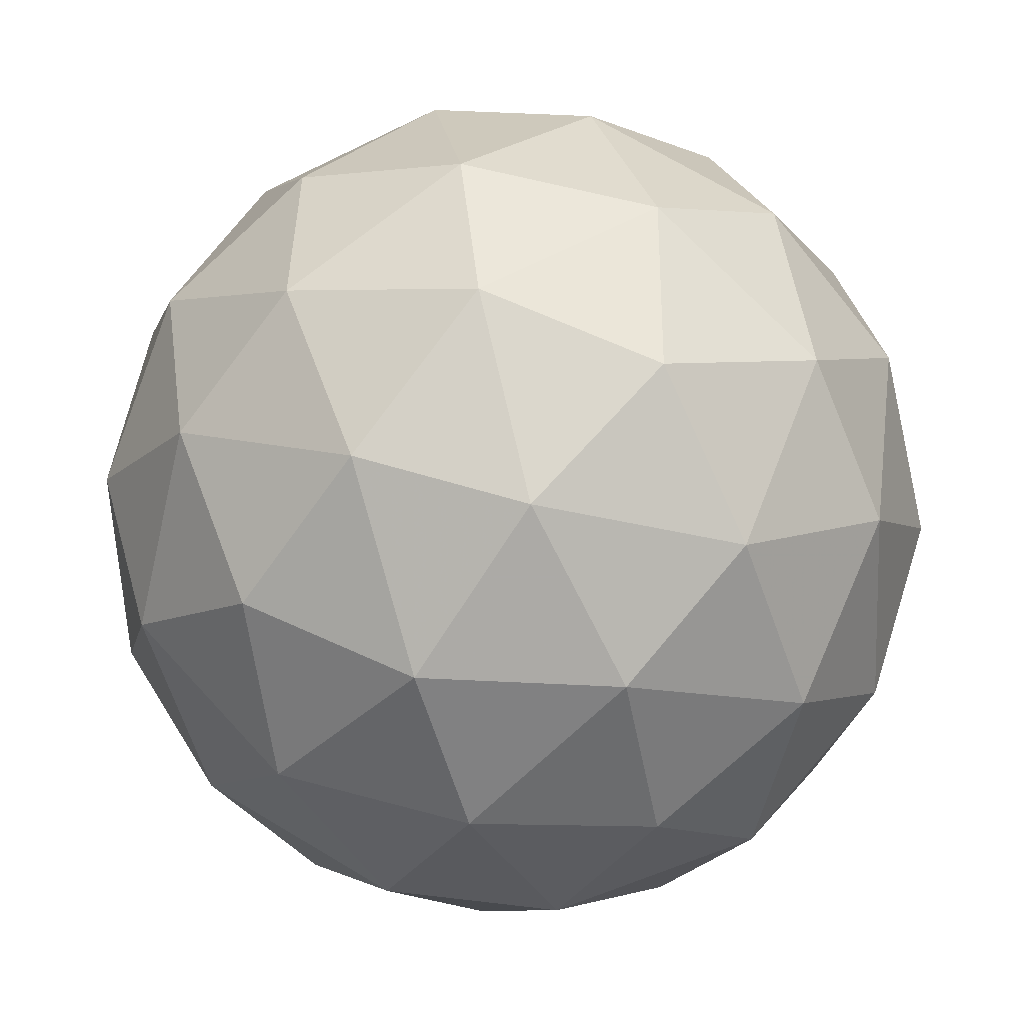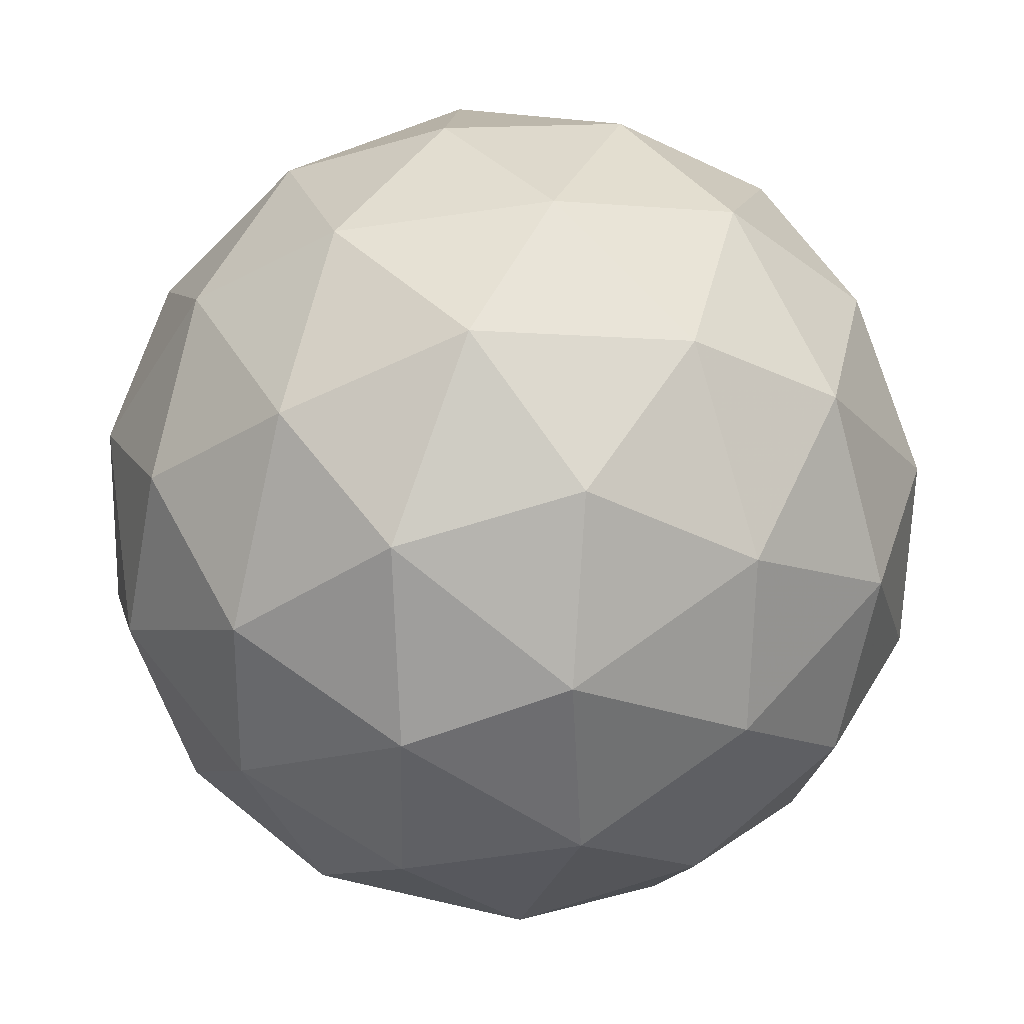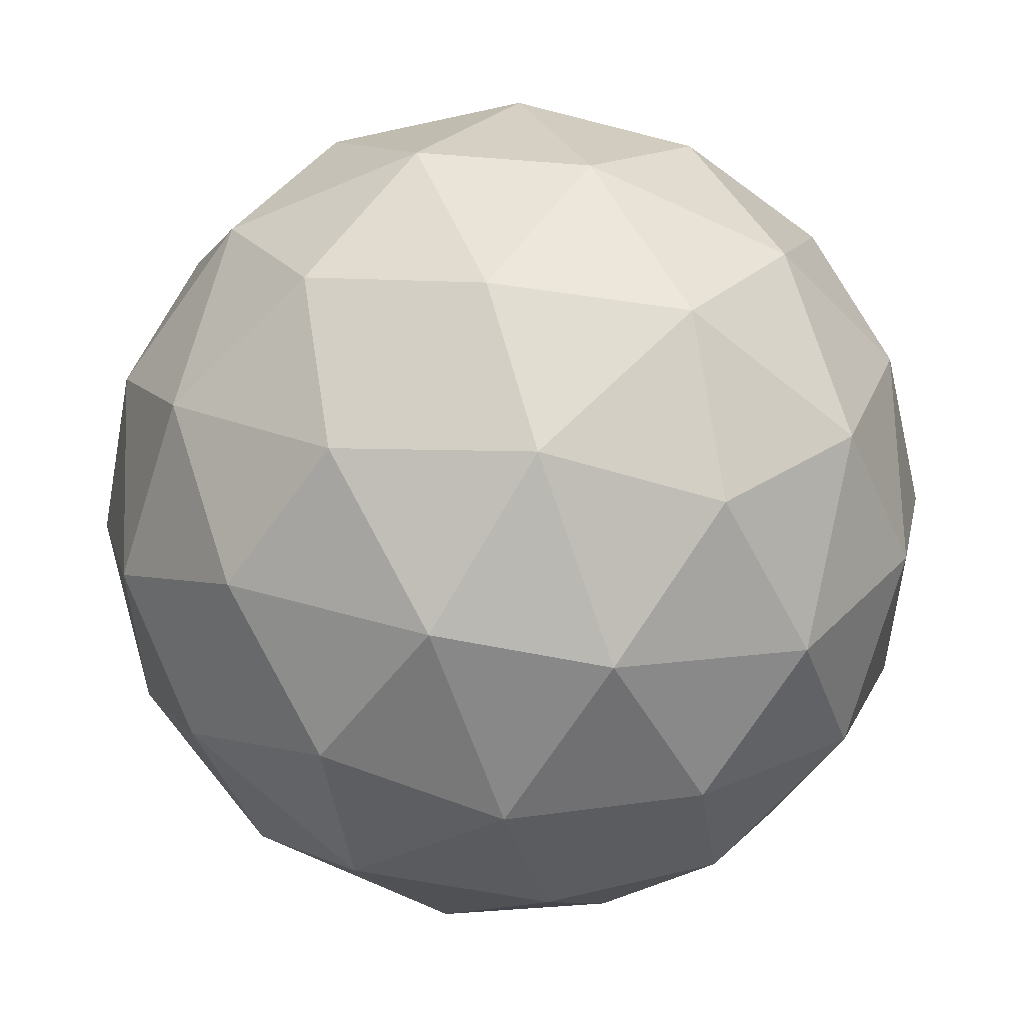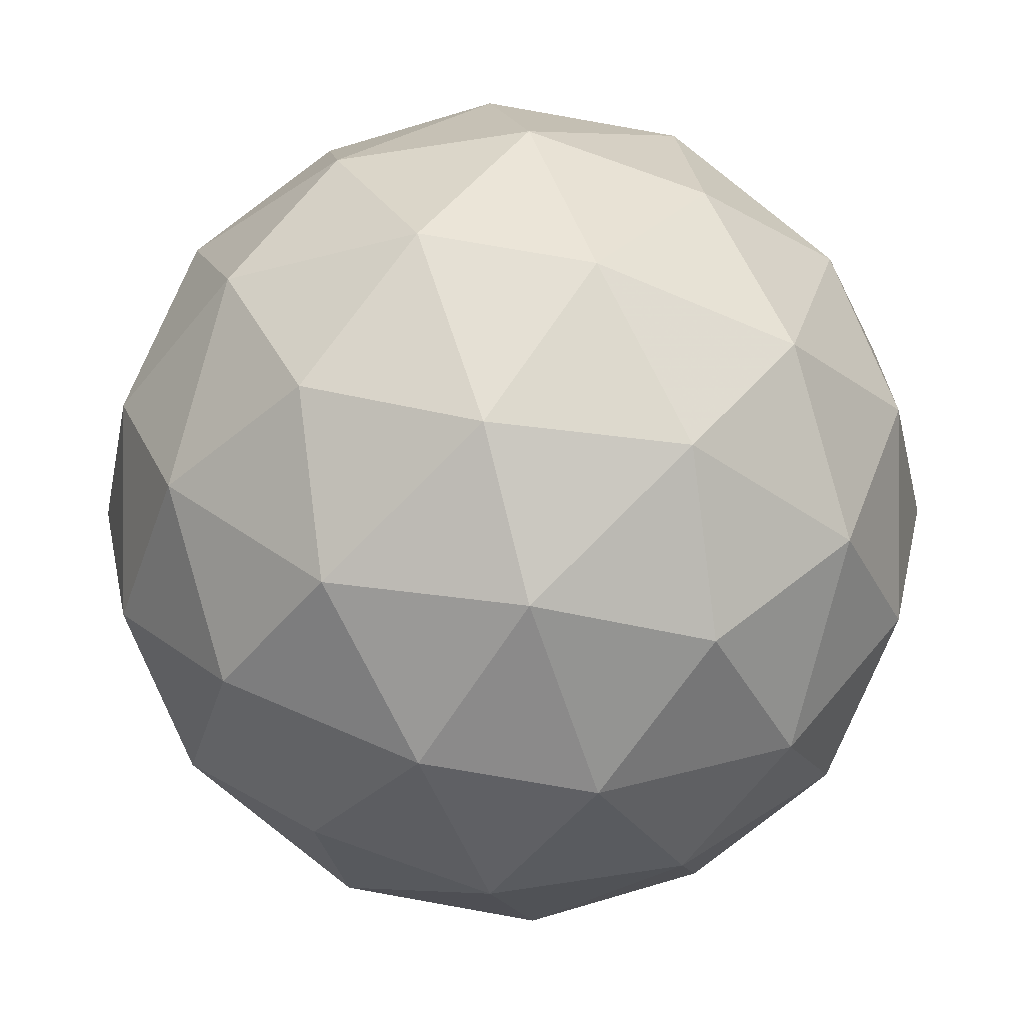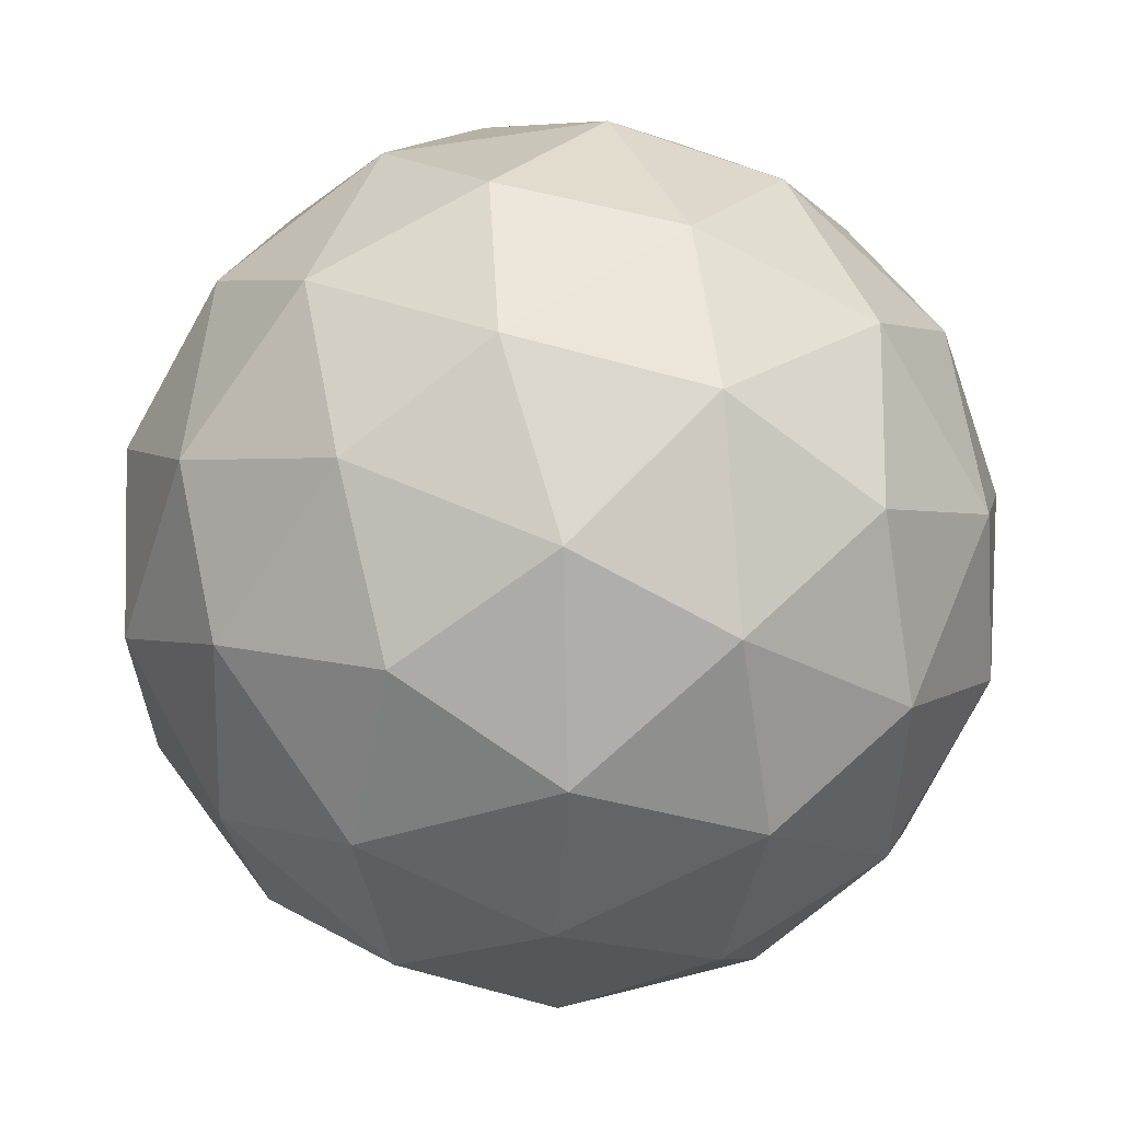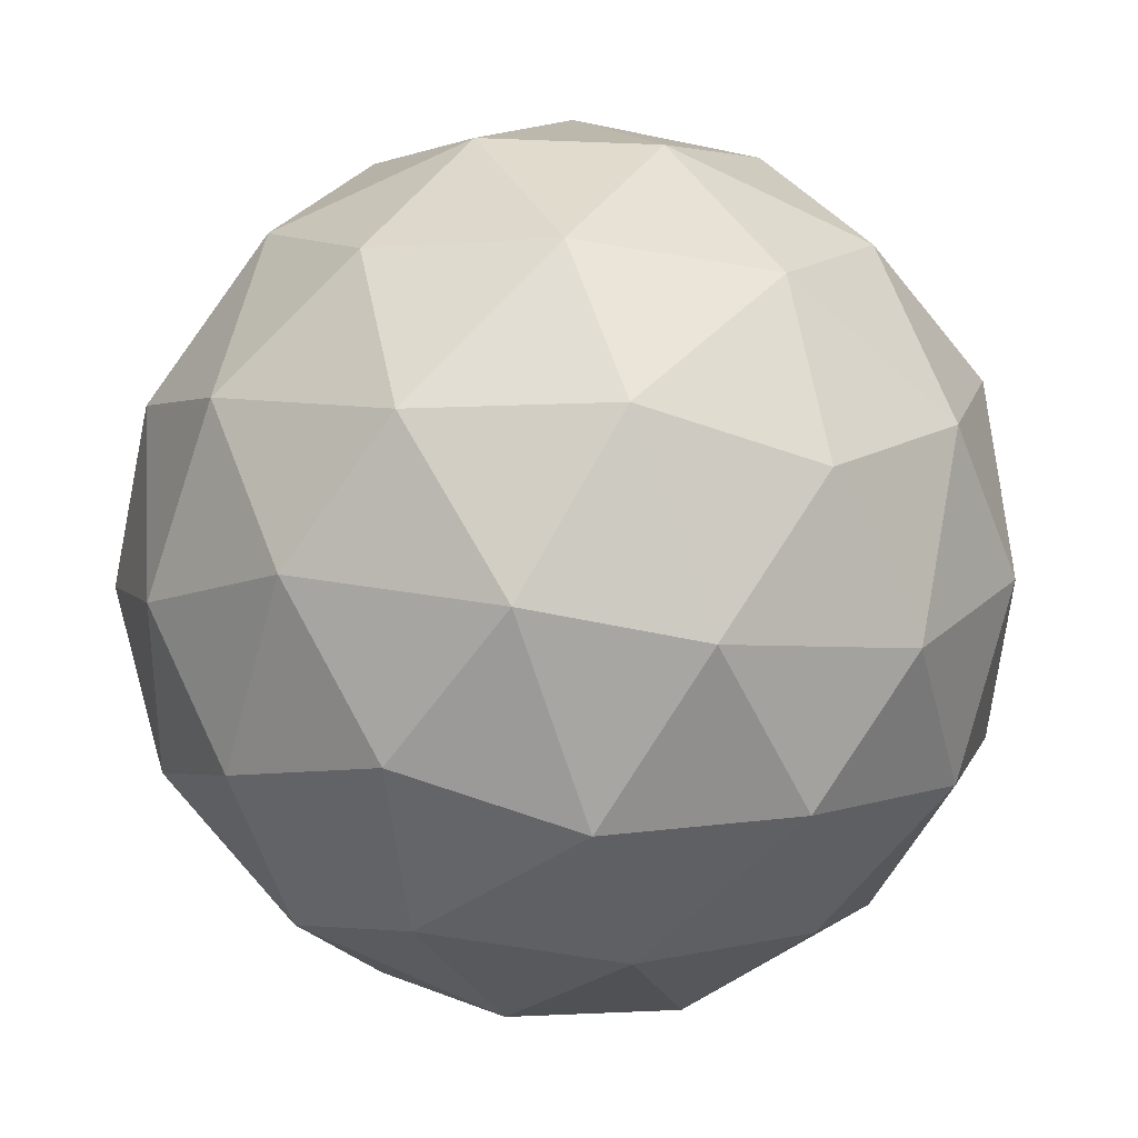
<metadata>
{"format":"obj","ext":"obj","renderer":"f3d","projection":"perspective","resolution":1024,"background":"white","views":[{"elev":14.2,"azim":157.6,"up":"+Z"},{"elev":56.9,"azim":-17.2,"up":"+Y"},{"elev":71.6,"azim":29.7,"up":"+Z"},{"elev":-17.8,"azim":-121.0,"up":"+Y"},{"elev":-51.6,"azim":130.1,"up":"+Z"},{"elev":24.4,"azim":-127.1,"up":"+Y"}]}
</metadata>
<code>
v 0.1427 0.14 -0.9798
v -0.1427 0.14 0.9798
v -0.1427 -0.14 -0.9798
v 0.9798 -0.1427 0.14
v 0.9798 0.1427 -0.14
v -0.9798 0.1427 0.14
v -0.9798 -0.1427 -0.14
v 0.14 -0.9798 0.1427
v 0.14 0.9798 -0.1427
v -0.14 0.9798 0.1427
v -0.14 -0.9798 -0.1427
v 0.2609 0.3312 0.9068
v 0.2609 -0.3312 -0.9068
v -0.2609 -0.3312 0.9068
v -0.2609 0.3312 -0.9068
v 0.9068 0.2609 0.3312
v 0.9068 -0.2609 -0.3312
v -0.9068 -0.2609 0.3312
v -0.9068 0.2609 -0.3312
v 0.3312 0.9068 0.2609
v 0.3312 -0.9068 -0.2609
v -0.3312 -0.9068 0.2609
v -0.3312 0.9068 -0.2609
v 0.5257 0 0.8507
v 0.5257 0 -0.8507
v -0.5257 0 0.8507
v -0.5257 0 -0.8507
v 0.8507 0.5257 0
v 0.8507 -0.5257 0
v -0.8507 0.5257 0
v -0.8507 -0.5257 0
v 0 0.8507 0.5257
v 0 0.8507 -0.5257
v 0 -0.8507 0.5257
v 0 -0.8507 -0.5257
v 0.1182 -0.5621 0.8186
v 0.1182 0.5621 -0.8186
v -0.1182 0.5621 0.8186
v -0.1182 -0.5621 -0.8186
v 0.8186 -0.1182 0.5621
v 0.8186 0.1182 -0.5621
v -0.8186 0.1182 0.5621
v -0.8186 -0.1182 -0.5621
v 0.5621 -0.8186 0.1182
v 0.5621 0.8186 -0.1182
v -0.5621 0.8186 0.1182
v -0.5621 -0.8186 -0.1182
v 0.4874 -0.4177 0.7668
v 0.4874 0.4177 -0.7668
v -0.4874 0.4177 0.7668
v -0.4874 -0.4177 -0.7668
v 0.7668 -0.4874 0.4177
v 0.7668 0.4874 -0.4177
v -0.7668 0.4874 0.4177
v -0.7668 -0.4874 -0.4177
v 0.4177 -0.7668 0.4874
v 0.4177 0.7668 -0.4874
v -0.4177 0.7668 0.4874
v -0.4177 -0.7668 -0.4874
v 0.6786 0.3447 0.6486
v 0.6786 -0.3447 -0.6486
v -0.6786 -0.3447 0.6486
v -0.6786 0.3447 -0.6486
v 0.6486 0.6786 0.3447
v 0.6486 -0.6786 -0.3447
v -0.6486 -0.6786 0.3447
v -0.6486 0.6786 -0.3447
v 0.3447 0.6486 0.6786
v 0.3447 -0.6486 -0.6786
v -0.3447 -0.6486 0.6786
v -0.3447 0.6486 -0.6786
v 0.1427 -0.14 0.9798
f 24 72 48
f 24 48 40
f 24 40 60
f 24 60 12
f 24 12 72
f 25 1 49
f 25 49 41
f 25 41 61
f 25 61 13
f 25 13 1
f 26 2 50
f 26 50 42
f 26 42 62
f 26 62 14
f 26 14 2
f 27 3 51
f 27 51 43
f 27 43 63
f 27 63 15
f 27 15 3
f 28 5 53
f 28 53 45
f 28 45 64
f 28 64 16
f 28 16 5
f 29 4 52
f 29 52 44
f 29 44 65
f 29 65 17
f 29 17 4
f 30 6 54
f 30 54 46
f 30 46 67
f 30 67 19
f 30 19 6
f 31 7 55
f 31 55 47
f 31 47 66
f 31 66 18
f 31 18 7
f 32 10 58
f 32 58 38
f 32 38 68
f 32 68 20
f 32 20 10
f 33 9 57
f 33 57 37
f 33 37 71
f 33 71 23
f 33 23 9
f 34 8 56
f 34 56 36
f 34 36 70
f 34 70 22
f 34 22 8
f 35 11 59
f 35 59 39
f 35 39 69
f 35 69 21
f 35 21 11
f 72 2 14
f 1 3 15
f 2 72 12
f 3 1 13
f 4 5 16
f 5 4 17
f 6 7 18
f 7 6 19
f 8 11 21
f 9 10 20
f 10 9 23
f 11 8 22
f 12 68 38
f 13 69 39
f 14 70 36
f 15 71 37
f 16 60 40
f 17 61 41
f 18 62 42
f 19 63 43
f 20 64 45
f 21 65 44
f 22 66 47
f 23 67 46
f 36 48 72
f 37 49 1
f 38 50 2
f 39 51 3
f 40 52 4
f 41 53 5
f 42 54 6
f 43 55 7
f 44 56 8
f 45 57 9
f 46 58 10
f 47 59 11
f 48 36 56
f 49 37 57
f 50 38 58
f 51 39 59
f 52 40 48
f 53 41 49
f 54 42 50
f 55 43 51
f 56 44 52
f 57 45 53
f 58 46 54
f 59 47 55
f 60 68 12
f 61 69 13
f 62 70 14
f 63 71 15
f 64 60 16
f 65 61 17
f 66 62 18
f 67 63 19
f 68 64 20
f 69 65 21
f 70 66 22
f 71 67 23
f 72 14 36
f 1 15 37
f 2 12 38
f 3 13 39
f 4 16 40
f 5 17 41
f 6 18 42
f 7 19 43
f 8 21 44
f 9 20 45
f 10 23 46
f 11 22 47
f 56 52 48
f 57 53 49
f 58 54 50
f 59 55 51
f 60 64 68
f 61 65 69
f 62 66 70
f 63 67 71

</code>
